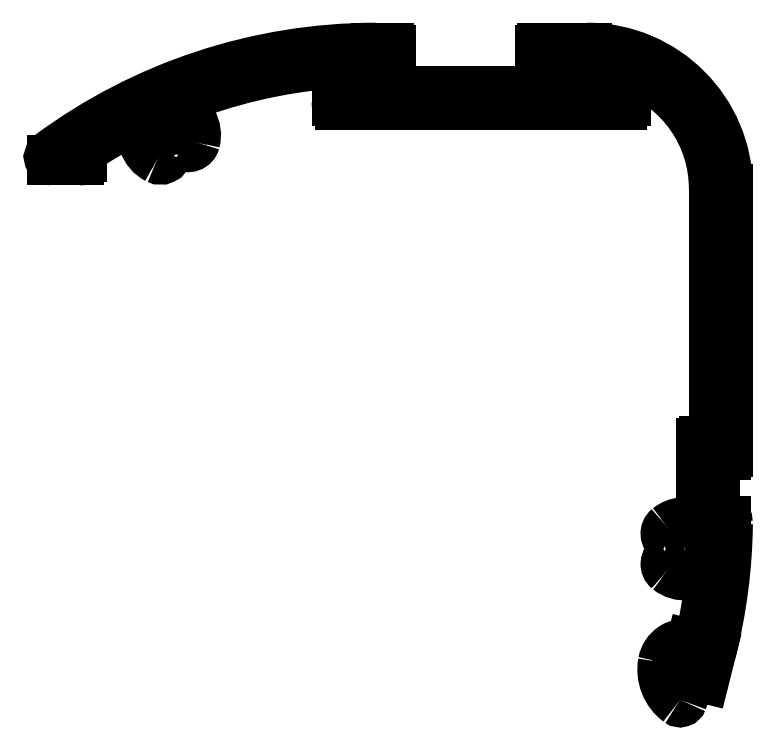
<metadata>
{"format":"dxf","ext":"dxf","renderer":"ezdxf+matplotlib","layout":"modelspace","background":"white","min_lineweight":24,"dpi":150}
</metadata>
<code>
0
SECTION
2
ENTITIES
0
ARC
8
0
10
2512
20
1077
30
0
40
0.4
50
24.13
51
116.2
0
LINE
8
0
10
2513
20
1077
30
0
11
2513
21
1077
31
0
0
ARC
8
0
10
2542
20
1016
30
0
40
68.2
50
116.2
51
123.4
0
ARC
8
0
10
2512
20
1077
30
0
40
0.4
50
333.3
51
24.13
0
LINE
8
0
10
2505
20
1072
30
0
11
2505
21
1073
31
0
0
ARC
8
0
10
2516
20
1075
30
0
40
3.4
50
153.3
51
243.2
0
ARC
8
0
10
2504
20
1072
30
0
40
0.4
50
270
51
0
0
ARC
8
0
10
2515
20
1073
30
0
40
0.9
50
243.2
51
347.5
0
LINE
8
0
10
2501
20
1072
30
0
11
2504
21
1072
31
0
0
ARC
8
0
10
2515
20
1073
30
0
40
0.9
50
354.1
51
63.87
0
ARC
8
0
10
2501
20
1072
30
0
40
0.4
50
126.4
51
270
0
ARC
8
0
10
2516
20
1075
30
0
40
1.7
50
344.2
51
243.9
0
ARC
8
0
10
2542
20
1016
30
0
40
70
50
90
51
126.4
0
ARC
8
0
10
2518
20
1074
30
0
40
0.9
50
164.2
51
227.1
0
LINE
8
0
10
2544
20
1086
30
0
11
2542
21
1086
31
0
0
ARC
8
0
10
2518
20
1075
30
0
40
0.9
50
234.1
51
345.2
0
ARC
8
0
10
2544
20
1086
30
0
40
0.3
50
0
51
90
0
ARC
8
0
10
2516
20
1075
30
0
40
3.4
50
345.2
51
74.96
0
LINE
8
0
10
2544
20
1084
30
0
11
2544
21
1086
31
0
0
ARC
8
0
10
2517
20
1079
30
0
40
0.4
50
204.1
51
255
0
ARC
8
0
10
2544
20
1084
30
0
40
0.3
50
270
51
0
0
LINE
8
0
10
2516
20
1079
30
0
11
2516
21
1079
31
0
0
LINE
8
0
10
2539
20
1084
30
0
11
2544
21
1084
31
0
0
ARC
8
0
10
2517
20
1079
30
0
40
0.4
50
112.1
51
204.1
0
ARC
8
0
10
2539
20
1084
30
0
40
0.2
50
90
51
180
0
ARC
8
0
10
2542
20
1016
30
0
40
68.2
50
94.66
51
112.1
0
LINE
8
0
10
2539
20
1081
30
0
11
2539
21
1084
31
0
0
ARC
8
0
10
2537
20
1084
30
0
40
0.5
50
0
51
94.66
0
ARC
8
0
10
2539
20
1081
30
0
40
0.2
50
180
51
270
0
LINE
8
0
10
2537
20
1084
30
0
11
2537
21
1080
31
0
0
LINE
8
0
10
2572
20
1081
30
0
11
2539
21
1081
31
0
0
ARC
8
0
10
2538
20
1080
30
0
40
0.5
50
180
51
270
0
ARC
8
0
10
2572
20
1081
30
0
40
0.2
50
270
51
0
0
LINE
8
0
10
2538
20
1079
30
0
11
2574
21
1079
31
0
0
LINE
8
0
10
2572
20
1084
30
0
11
2572
21
1081
31
0
0
ARC
8
0
10
2574
20
1080
30
0
40
0.5
50
270
51
0
0
ARC
8
0
10
2572
20
1084
30
0
40
0.2
50
0
51
90
0
LINE
8
0
10
2574
20
1080
30
0
11
2574
21
1083
31
0
0
LINE
8
0
10
2564
20
1084
30
0
11
2572
21
1084
31
0
0
ARC
8
0
10
2575
20
1083
30
0
40
0.5
50
69.49
51
180
0
ARC
8
0
10
2564
20
1084
30
0
40
0.3
50
180
51
270
0
ARC
8
0
10
2569
20
1068
30
0
40
16.2
50
0
51
69.49
0
LINE
8
0
10
2563
20
1086
30
0
11
2563
21
1084
31
0
0
LINE
8
0
10
2585
20
1068
30
0
11
2585
21
1036
31
0
0
ARC
8
0
10
2564
20
1086
30
0
40
0.3
50
90
51
180
0
ARC
8
0
10
2585
20
1036
30
0
40
0.2
50
270
51
0
0
LINE
8
0
10
2569
20
1086
30
0
11
2564
21
1086
31
0
0
LINE
8
0
10
2585
20
1036
30
0
11
2584
21
1036
31
0
0
ARC
8
0
10
2569
20
1068
30
0
40
18
50
0
51
90
0
ARC
8
0
10
2584
20
1036
30
0
40
0.3
50
90
51
180
0
LINE
8
0
10
2587
20
1035
30
0
11
2587
21
1068
31
0
0
LINE
8
0
10
2584
20
1036
30
0
11
2584
21
1026
31
0
0
ARC
8
0
10
2587
20
1035
30
0
40
0.3
50
270
51
0
0
ARC
8
0
10
2583
20
1026
30
0
40
0.4
50
243.4
51
0
0
LINE
8
0
10
2586
20
1034
30
0
11
2587
21
1034
31
0
0
ARC
8
0
10
2582
20
1022
30
0
40
3.4
50
63.43
51
128.9
0
ARC
8
0
10
2586
20
1034
30
0
40
0.2
50
90
51
180
0
ARC
8
0
10
2580
20
1024
30
0
40
0.9
50
128.9
51
240
0
LINE
8
0
10
2586
20
1026
30
0
11
2586
21
1034
31
0
0
ARC
8
0
10
2580
20
1024
30
0
40
0.9
50
247
51
309.9
0
ARC
8
0
10
2586
20
1026
30
0
40
0.2
50
180
51
270
0
ARC
8
0
10
2582
20
1022
30
0
40
1.7
50
230.1
51
129.9
0
LINE
8
0
10
2587
20
1026
30
0
11
2586
21
1026
31
0
0
ARC
8
0
10
2580
20
1020
30
0
40
0.9
50
50.1
51
113
0
ARC
8
0
10
2587
20
1026
30
0
40
0.3
50
359.3
51
90
0
ARC
8
0
10
2580
20
1020
30
0
40
0.9
50
120
51
231.1
0
ARC
8
0
10
2517
20
1026
30
0
40
70
50
345.7
51
359.3
0
ARC
8
0
10
2582
20
1022
30
0
40
3.4
50
231.1
51
320.8
0
LINE
8
0
10
2584
20
1006
30
0
11
2585
21
1009
31
0
0
ARC
8
0
10
2585
20
1020
30
0
40
0.4
50
90
51
140.8
0
ARC
8
0
10
2584
20
1006
30
0
40
0.3
50
267.6
51
345.9
0
LINE
8
0
10
2585
20
1020
30
0
11
2585
21
1020
31
0
0
ARC
8
0
10
2584
20
1007
30
0
40
1.35
50
169.9
51
267.6
0
ARC
8
0
10
2585
20
1020
30
0
40
0.4
50
354.6
51
90
0
LINE
8
0
10
2583
20
1007
30
0
11
2583
21
1007
31
0
0
ARC
8
0
10
2517
20
1026
30
0
40
68.2
50
346.2
51
354.6
0
ARC
8
0
10
2582
20
1007
30
0
40
1
50
349.9
51
169.9
0
ARC
8
0
10
2583
20
1010
30
0
40
0.2
50
255.9
51
346.2
0
LINE
8
0
10
2581
20
1007
30
0
11
2581
21
1008
31
0
0
LINE
8
0
10
2583
20
1010
30
0
11
2582
21
1010
31
0
0
ARC
8
0
10
2584
20
1007
30
0
40
3.35
50
169.9
51
227.6
0
ARC
8
0
10
2582
20
1007
30
0
40
2.9
50
75.9
51
169.9
0
ARC
8
0
10
2582
20
1004
30
0
40
0.3
50
341
51
47.57
0
ARC
8
0
10
2584
20
1007
30
0
40
5.15
50
169.9
51
233.4
0
ARC
8
0
10
2517
20
1026
30
0
40
68.3
50
340
51
341
0
ARC
8
0
10
2581
20
1003
30
0
40
0.3
50
233.4
51
340
0
ENDSEC
0
EOF

</code>
